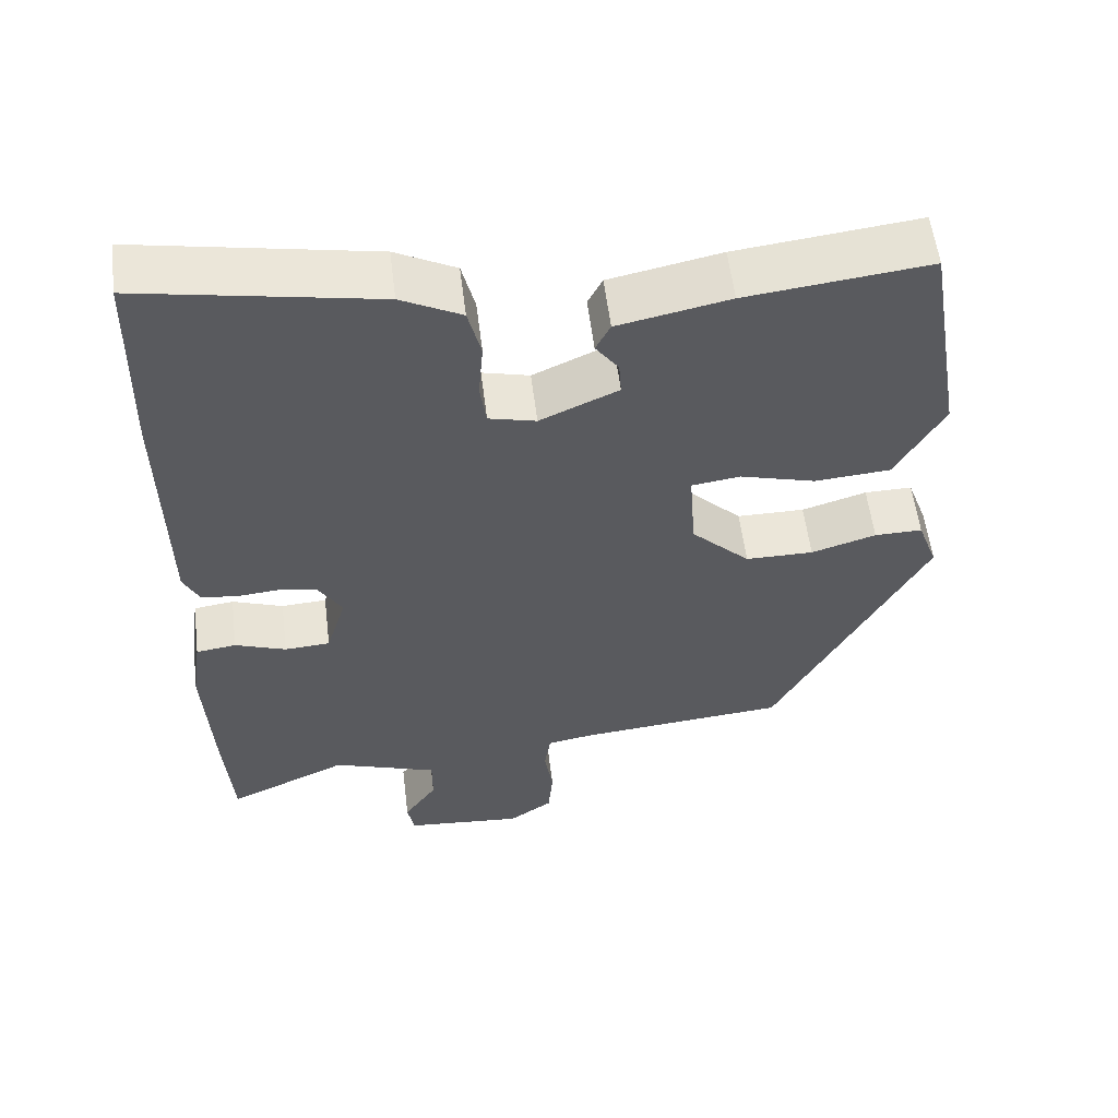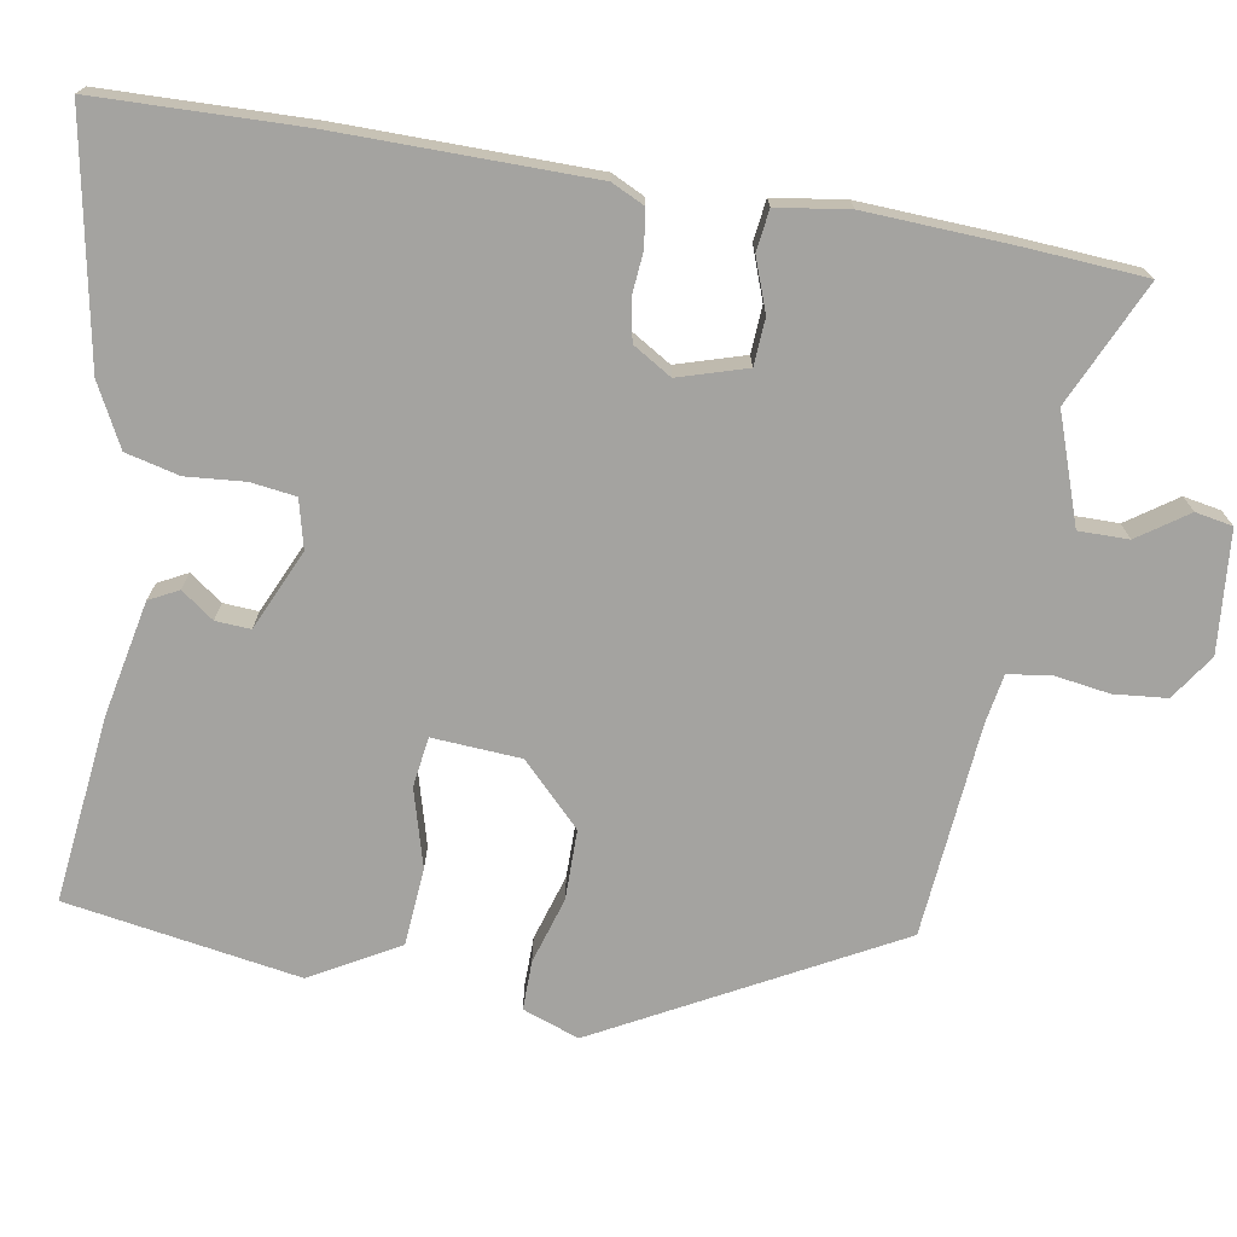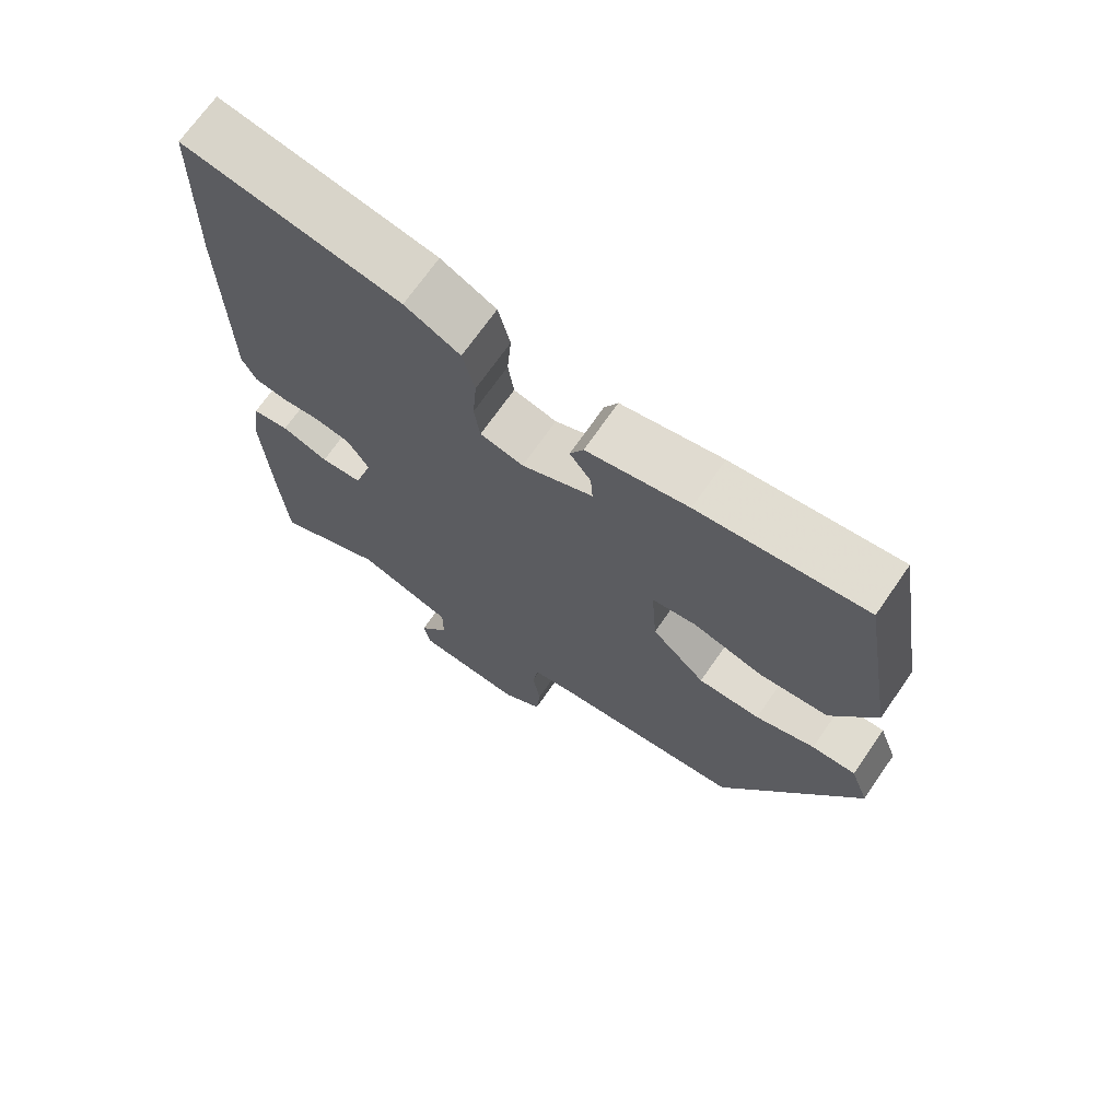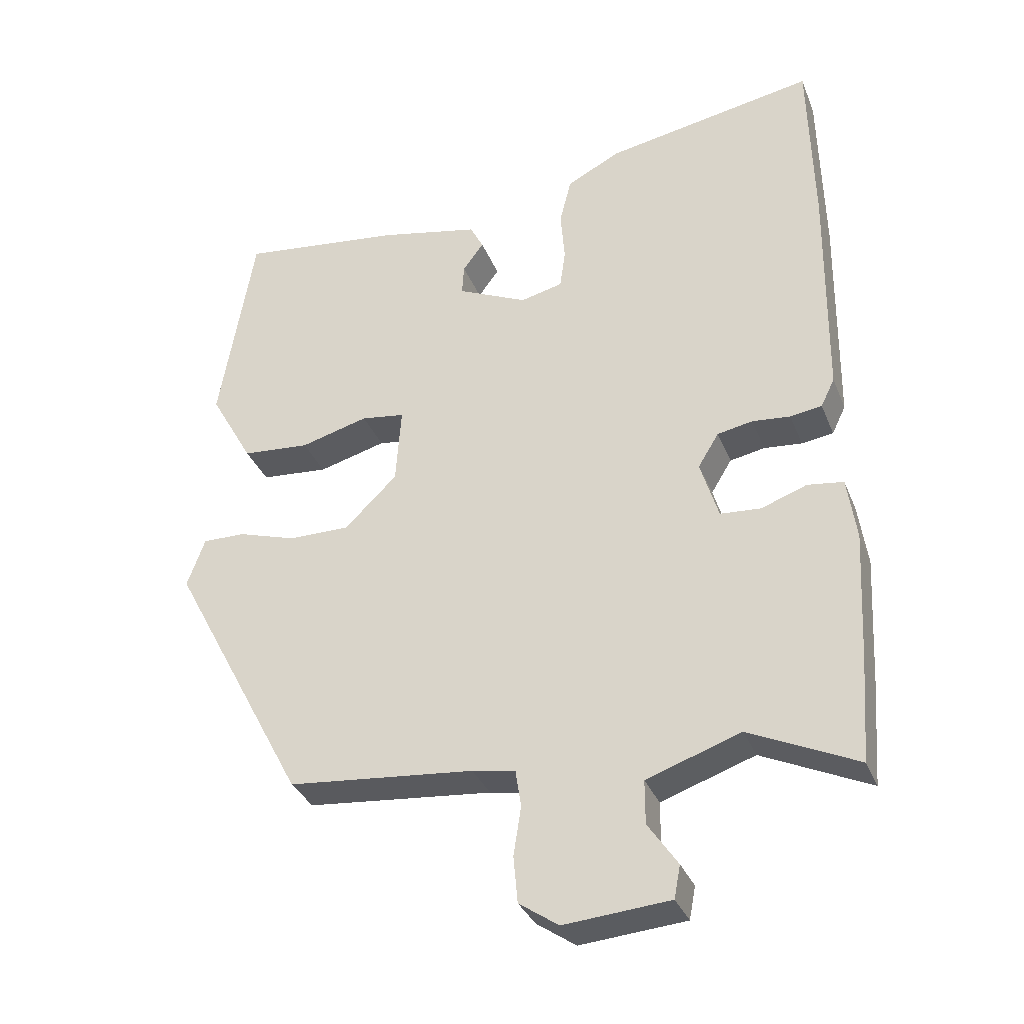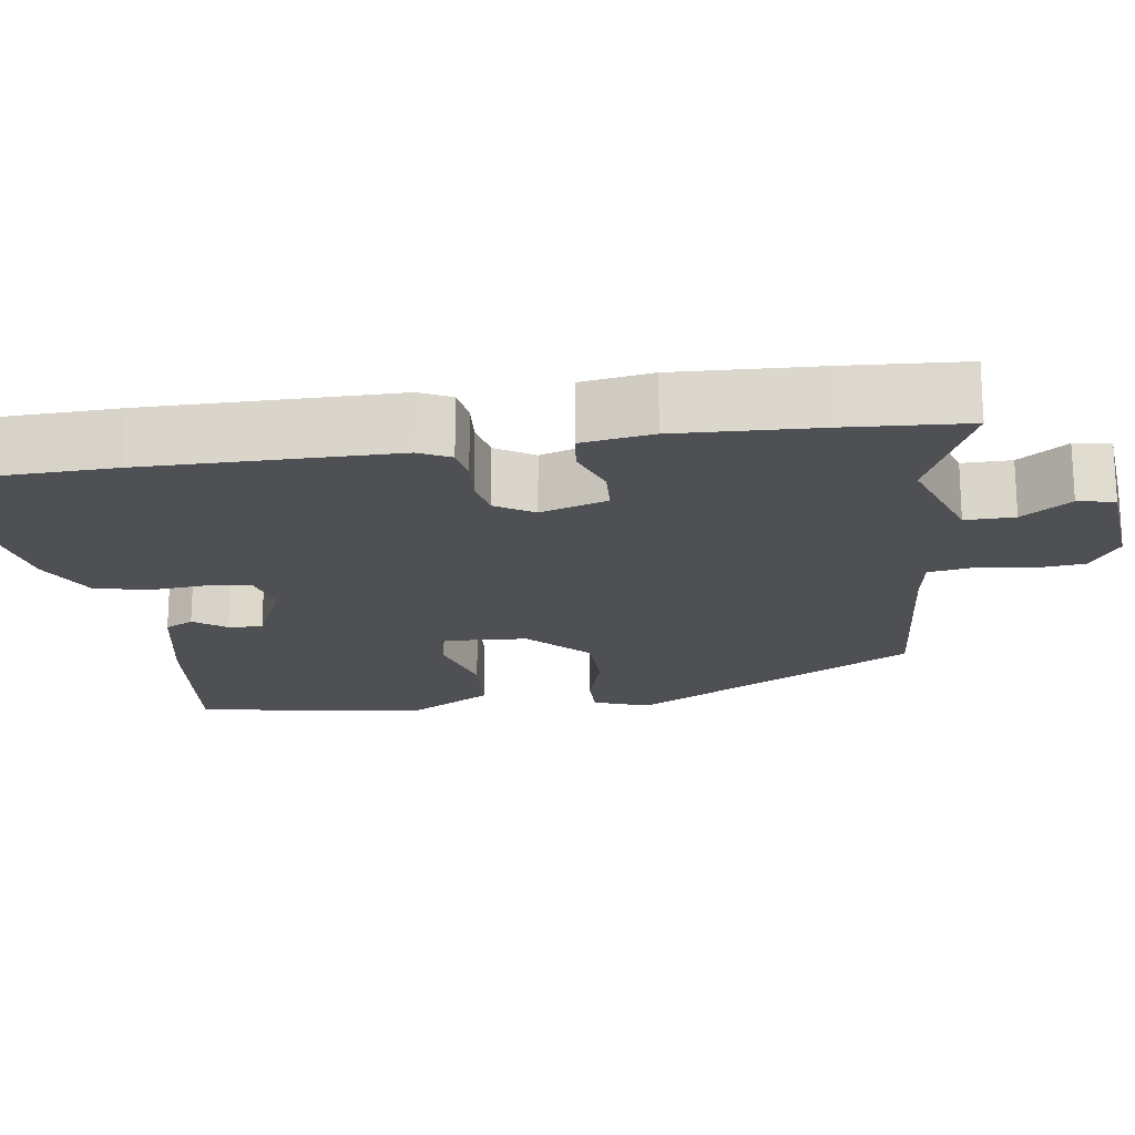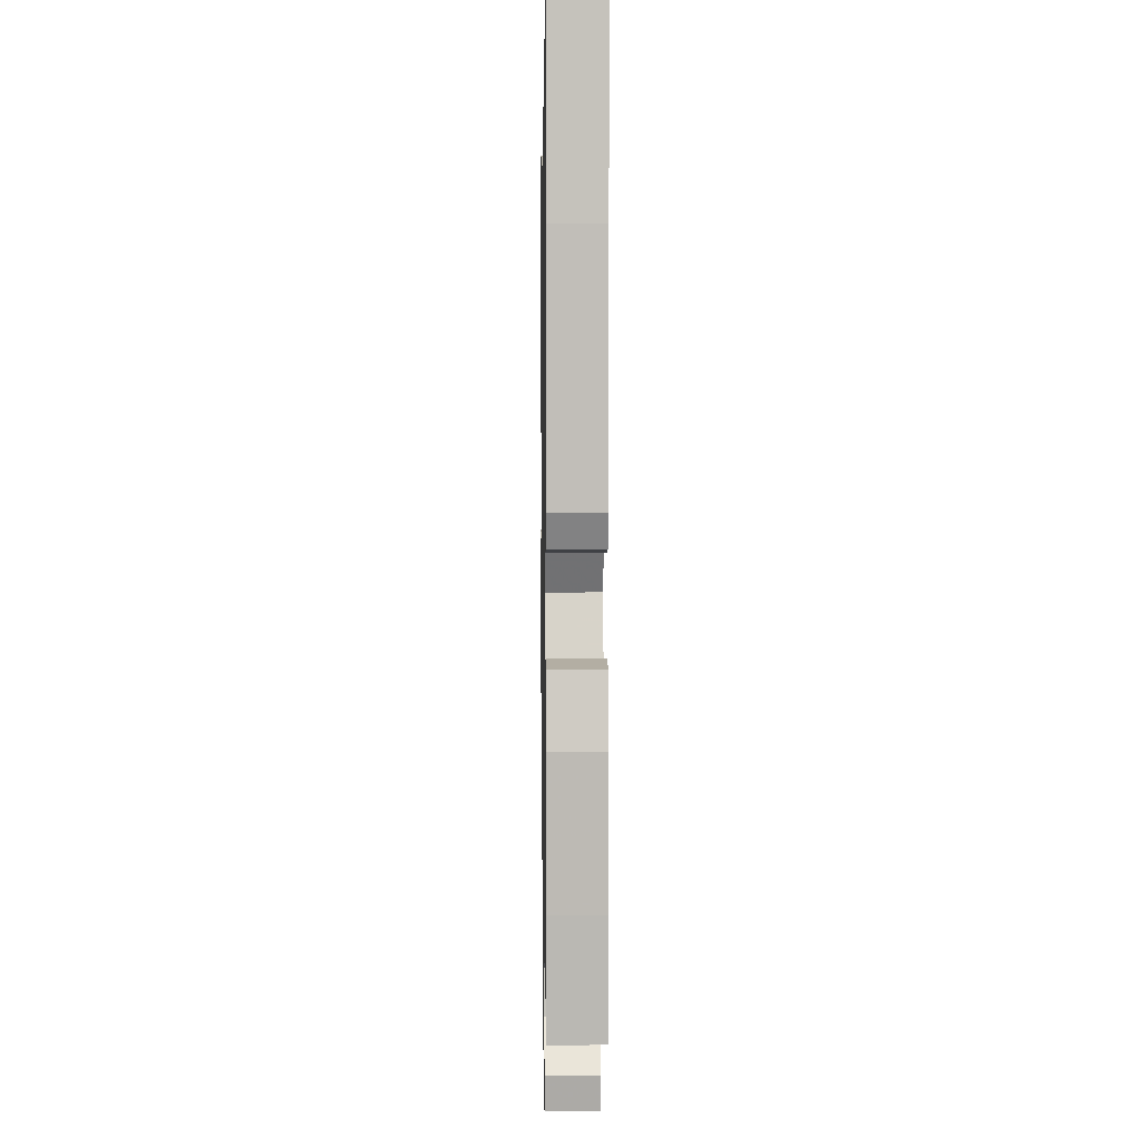
<metadata>
{"format":"obj","ext":"obj","renderer":"f3d","projection":"perspective","resolution":1024,"background":"white","views":[{"elev":56.7,"azim":173.0,"up":"+Z"},{"elev":-73.0,"azim":80.5,"up":"+Y"},{"elev":70.0,"azim":-145.3,"up":"+Z"},{"elev":-33.5,"azim":19.8,"up":"+Z"},{"elev":-19.1,"azim":98.6,"up":"+Y"},{"elev":3.3,"azim":89.0,"up":"+Z"}]}
</metadata>
<code>
v -0.309 0.07 -0.487
v -0.505 0.07 -0.118
v -0.479 0.07 -0.047
v -0.417 0.07 -0.048
v -0.333 0.07 -0.074
v -0.245 0.07 -0.074
v -0.169 0.07 0
v -0.161 0.07 0.112
v -0.224 0.07 0.121
v -0.322 0.07 0.094
v -0.42 0.07 0.102
v -0.482 0.07 0.212
v -0.432 0.07 0.508
v -0.196 0.07 0.48
v -0.052 0.07 0.45
v -0.033 0.07 0.413
v -0.063 0.07 0.372
v -0.066 0.07 0.328
v 0.035 0.07 0.282
v 0.096 0.07 0.297
v 0.104 0.07 0.354
v 0.098 0.07 0.428
v 0.115 0.07 0.496
v 0.193 0.07 0.536
v 0.498 0.07 0.592
v 0.504 0.07 0.332
v 0.5 0.07 0.011
v 0.48 0.07 -0.03
v 0.434 0.07 -0.037
v 0.379 0.07 -0.032
v 0.328 0.07 -0.042
v 0.298 0.07 -0.091
v 0.324 0.07 -0.177
v 0.383 0.07 -0.181
v 0.449 0.07 -0.157
v 0.501 0.07 -0.164
v 0.514 0.07 -0.255
v 0.504 0.07 -0.442
v 0.493 0.07 -0.592
v 0.337 0.07 -0.52
v 0.201 0.07 -0.567
v 0.201 0.07 -0.63
v 0.244 0.07 -0.693
v 0.235 0.07 -0.74
v 0.082 0.07 -0.753
v 0.025 0.07 -0.714
v 0.019 0.07 -0.647
v 0.03 0.07 -0.576
v 0.022 0.07 -0.523
v -0.04 0.07 -0.512
v -0.309 0 -0.487
v -0.505 0 -0.118
v -0.479 0 -0.047
v -0.417 0 -0.048
v -0.333 0 -0.074
v -0.245 0 -0.074
v -0.169 0 0
v -0.161 0 0.112
v -0.224 0 0.121
v -0.322 0 0.094
v -0.42 0 0.102
v -0.482 0 0.212
v -0.432 0 0.508
v -0.196 0 0.48
v -0.052 0 0.45
v -0.033 0 0.413
v -0.063 0 0.372
v -0.066 0 0.328
v 0.035 0 0.282
v 0.096 0 0.297
v 0.104 0 0.354
v 0.098 0 0.428
v 0.115 0 0.496
v 0.193 0 0.536
v 0.498 0 0.592
v 0.504 0 0.332
v 0.5 0 0.011
v 0.48 0 -0.03
v 0.434 0 -0.037
v 0.379 0 -0.032
v 0.328 0 -0.042
v 0.298 0 -0.091
v 0.324 0 -0.177
v 0.383 0 -0.181
v 0.449 0 -0.157
v 0.501 0 -0.164
v 0.514 0 -0.255
v 0.504 0 -0.442
v 0.493 0 -0.592
v 0.337 0 -0.52
v 0.201 0 -0.567
v 0.201 0 -0.63
v 0.244 0 -0.693
v 0.235 0 -0.74
v 0.082 0 -0.753
v 0.025 0 -0.714
v 0.019 0 -0.647
v 0.03 0 -0.576
v 0.022 0 -0.523
v -0.04 0 -0.512
f 45 46 47 48
f 45 48 49
f 42 43 44 45
f 41 42 45 49
f 40 41 49
f 37 38 39 40
f 37 40 49 50
f 34 35 36 37
f 33 34 37 50
f 27 28 29 30
f 27 30 31
f 26 27 31
f 25 26 31 32
f 21 22 23 24
f 20 21 24 25
f 14 15 16 17
f 14 17 18
f 13 14 18
f 12 13 18
f 9 10 11 12
f 8 9 12 18
f 7 8 18 19
f 2 3 4 5
f 2 5 6
f 1 2 6
f 32 33 50 1
f 20 25 32 1
f 7 19 20 1
f 1 6 7
f 98 97 96 95
f 99 98 95
f 95 94 93 92
f 99 95 92 91
f 99 91 90
f 90 89 88 87
f 100 99 90 87
f 87 86 85 84
f 100 87 84 83
f 80 79 78 77
f 81 80 77
f 81 77 76
f 82 81 76 75
f 74 73 72 71
f 75 74 71 70
f 67 66 65 64
f 68 67 64
f 68 64 63
f 68 63 62
f 62 61 60 59
f 68 62 59 58
f 69 68 58 57
f 55 54 53 52
f 56 55 52
f 56 52 51
f 51 100 83 82
f 51 82 75 70
f 51 70 69 57
f 57 56 51
f 1 51 52 2
f 2 52 53 3
f 3 53 54 4
f 4 54 55 5
f 5 55 56 6
f 6 56 57 7
f 7 57 58 8
f 8 58 59 9
f 9 59 60 10
f 10 60 61 11
f 11 61 62 12
f 12 62 63 13
f 13 63 64 14
f 14 64 65 15
f 15 65 66 16
f 16 66 67 17
f 17 67 68 18
f 18 68 69 19
f 19 69 70 20
f 20 70 71 21
f 21 71 72 22
f 22 72 73 23
f 23 73 74 24
f 24 74 75 25
f 25 75 76 26
f 26 76 77 27
f 27 77 78 28
f 28 78 79 29
f 29 79 80 30
f 30 80 81 31
f 31 81 82 32
f 32 82 83 33
f 33 83 84 34
f 34 84 85 35
f 35 85 86 36
f 36 86 87 37
f 37 87 88 38
f 38 88 89 39
f 39 89 90 40
f 40 90 91 41
f 41 91 92 42
f 42 92 93 43
f 43 93 94 44
f 44 94 95 45
f 45 95 96 46
f 46 96 97 47
f 47 97 98 48
f 48 98 99 49
f 49 99 100 50
f 50 100 51 1

</code>
